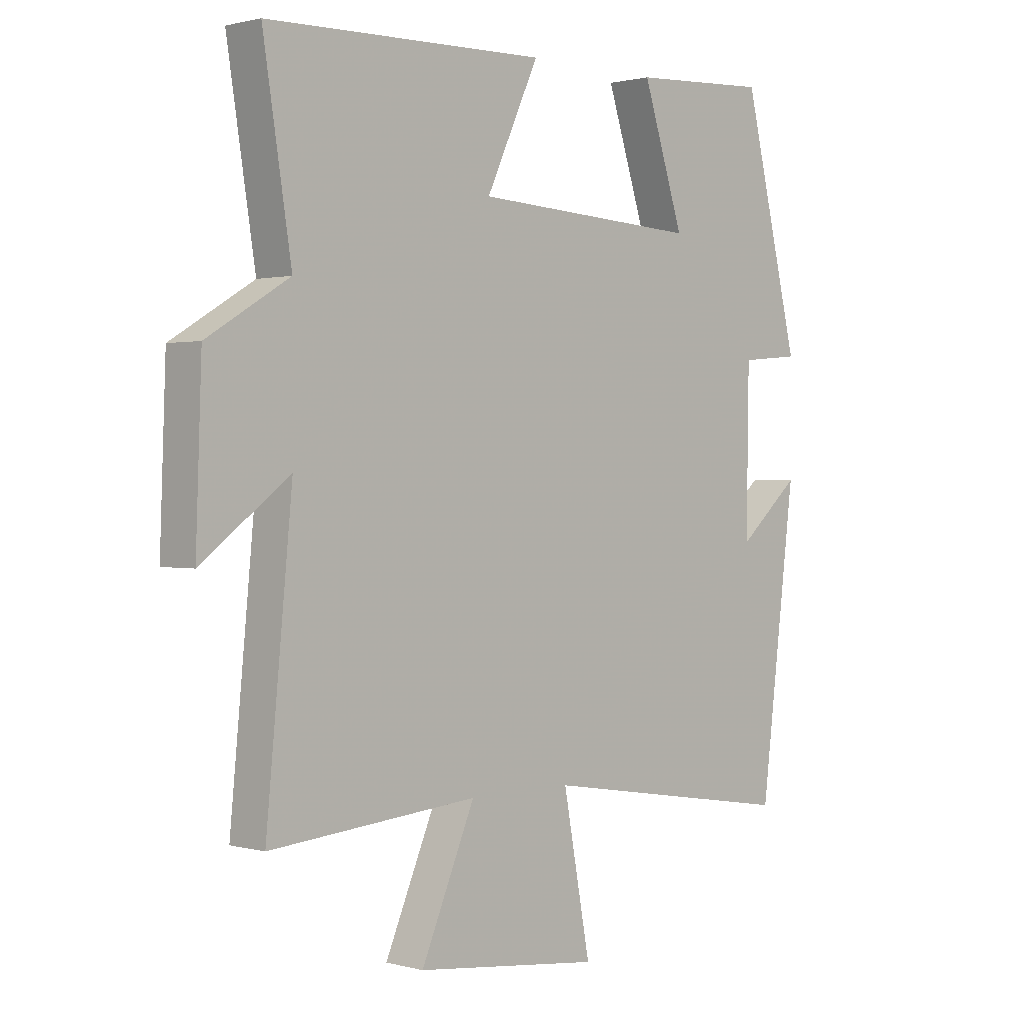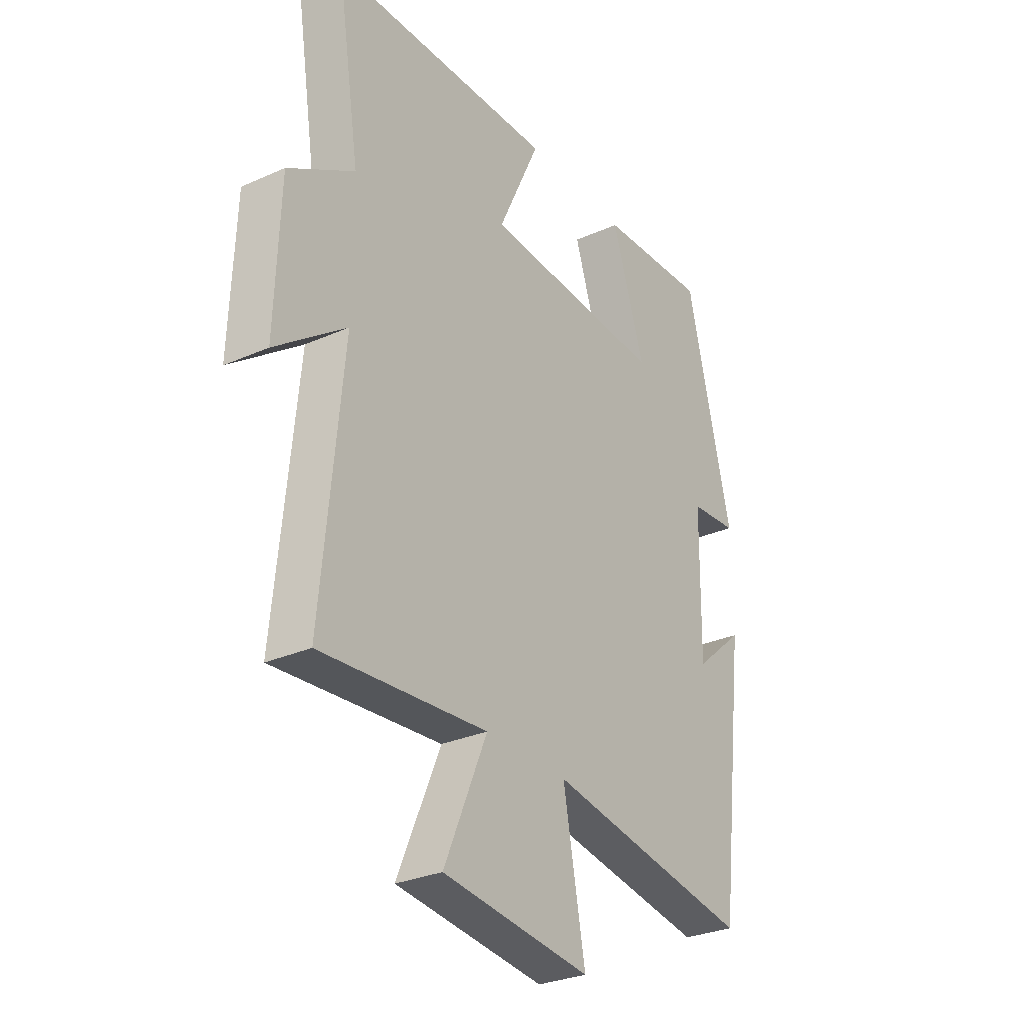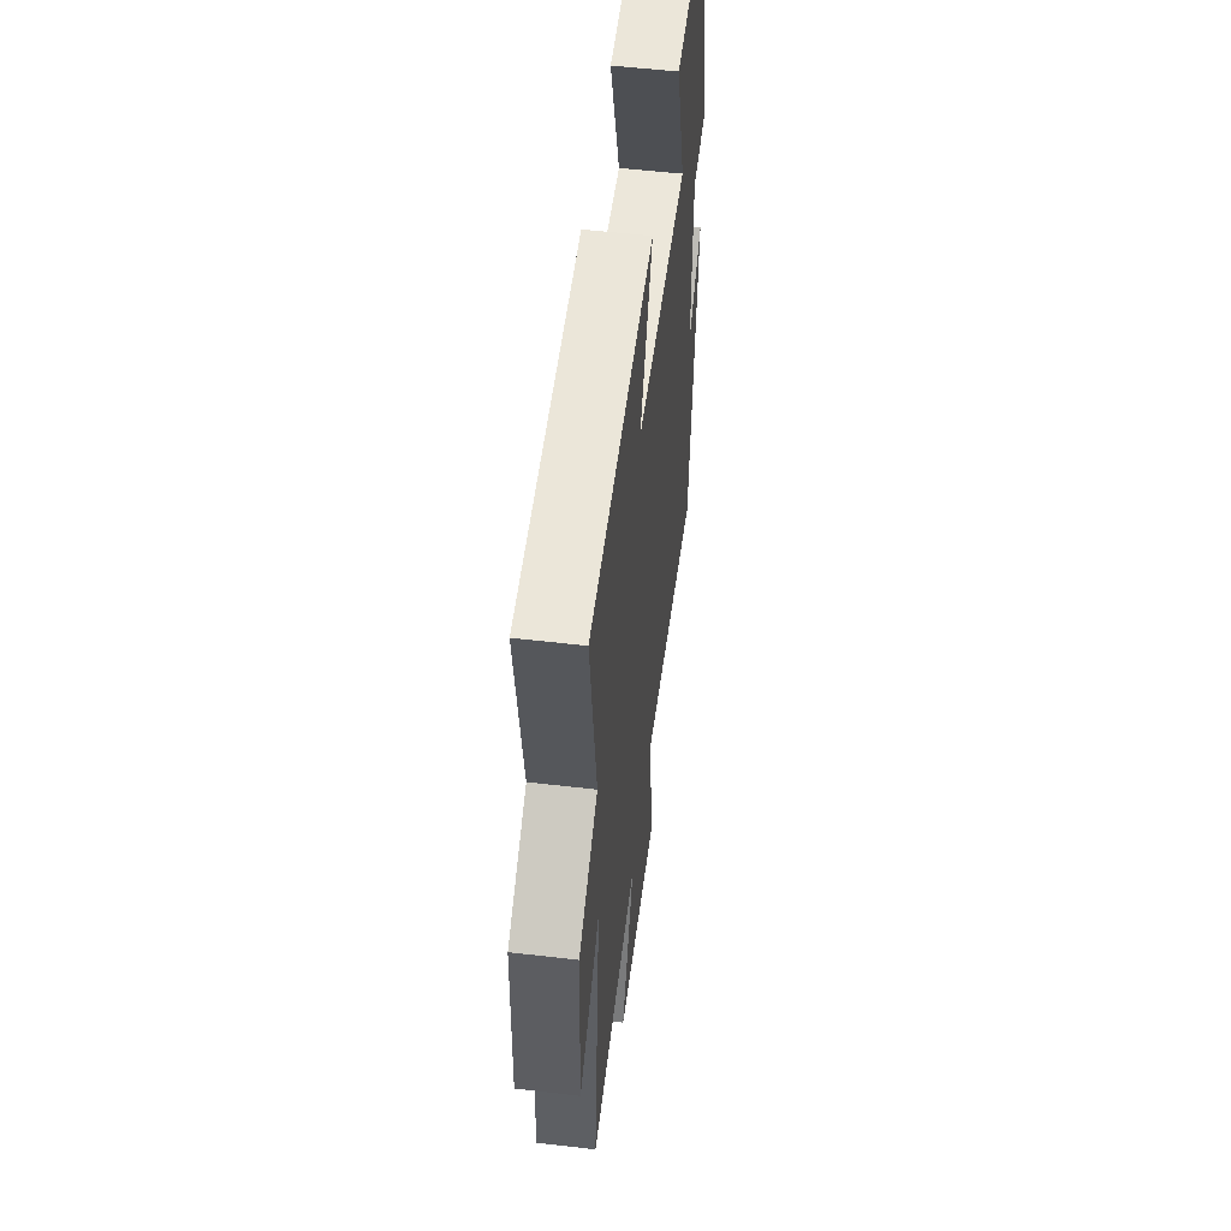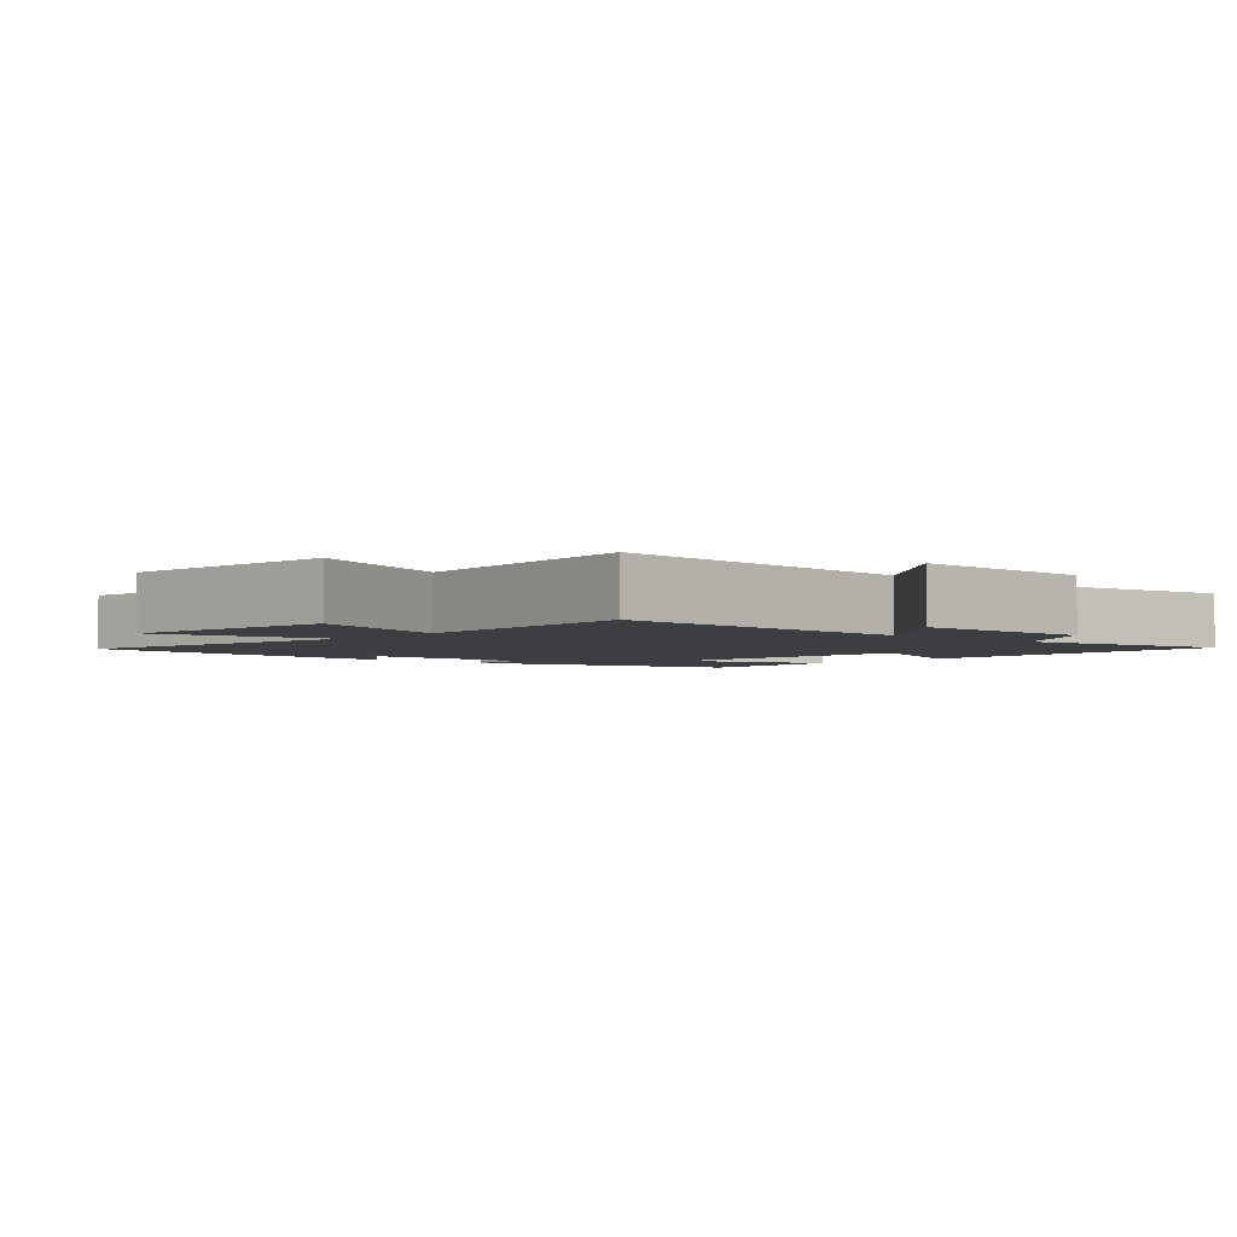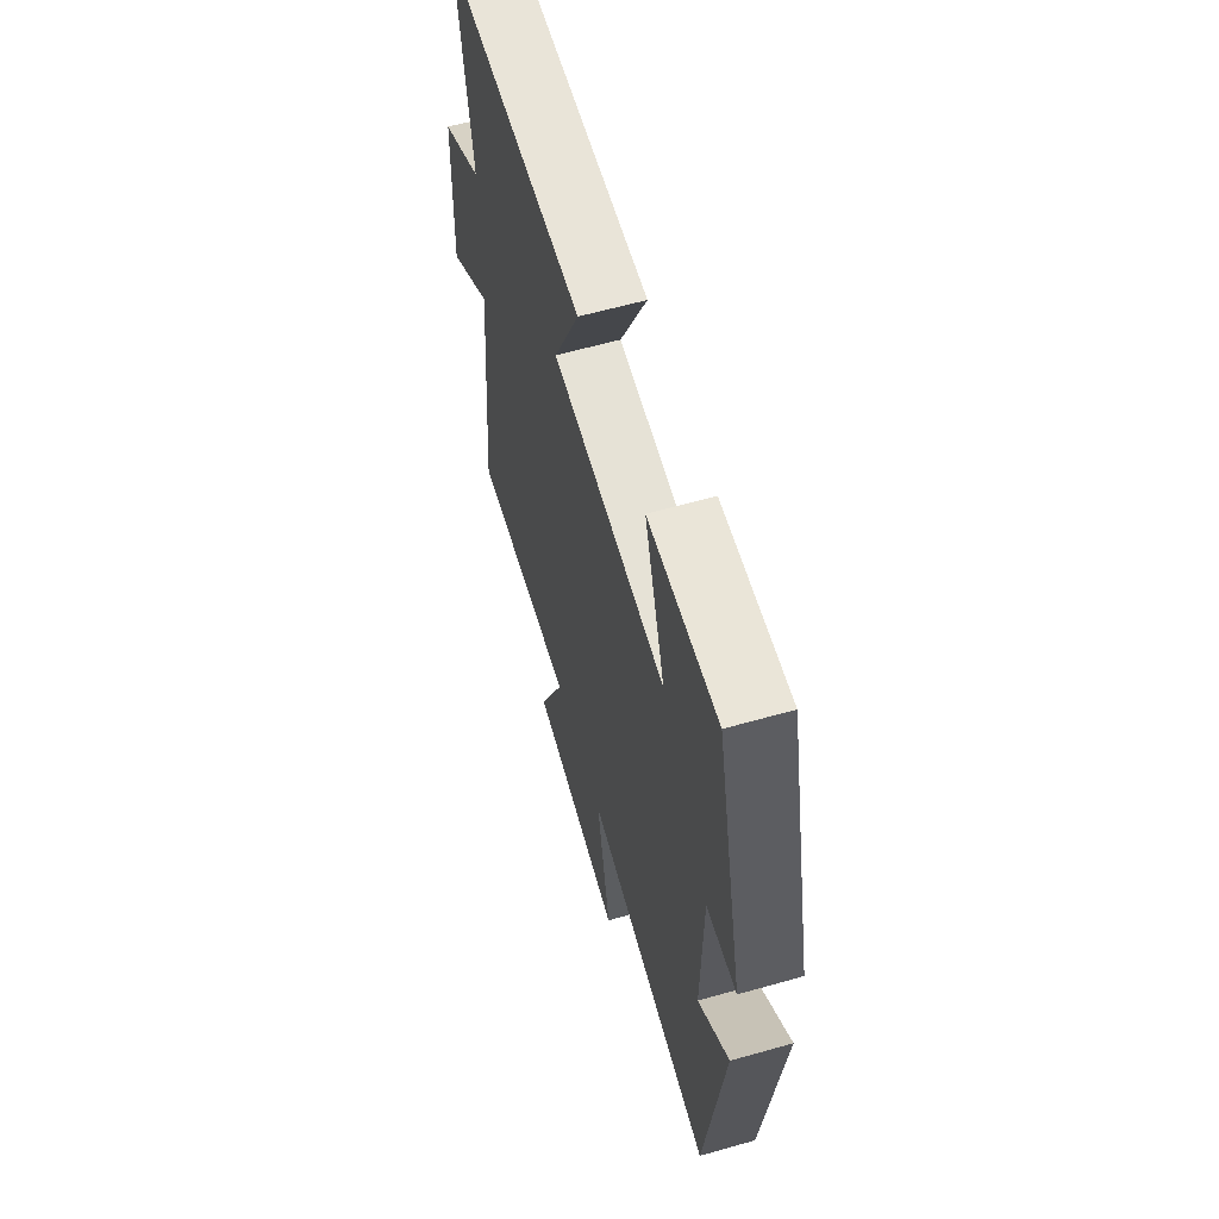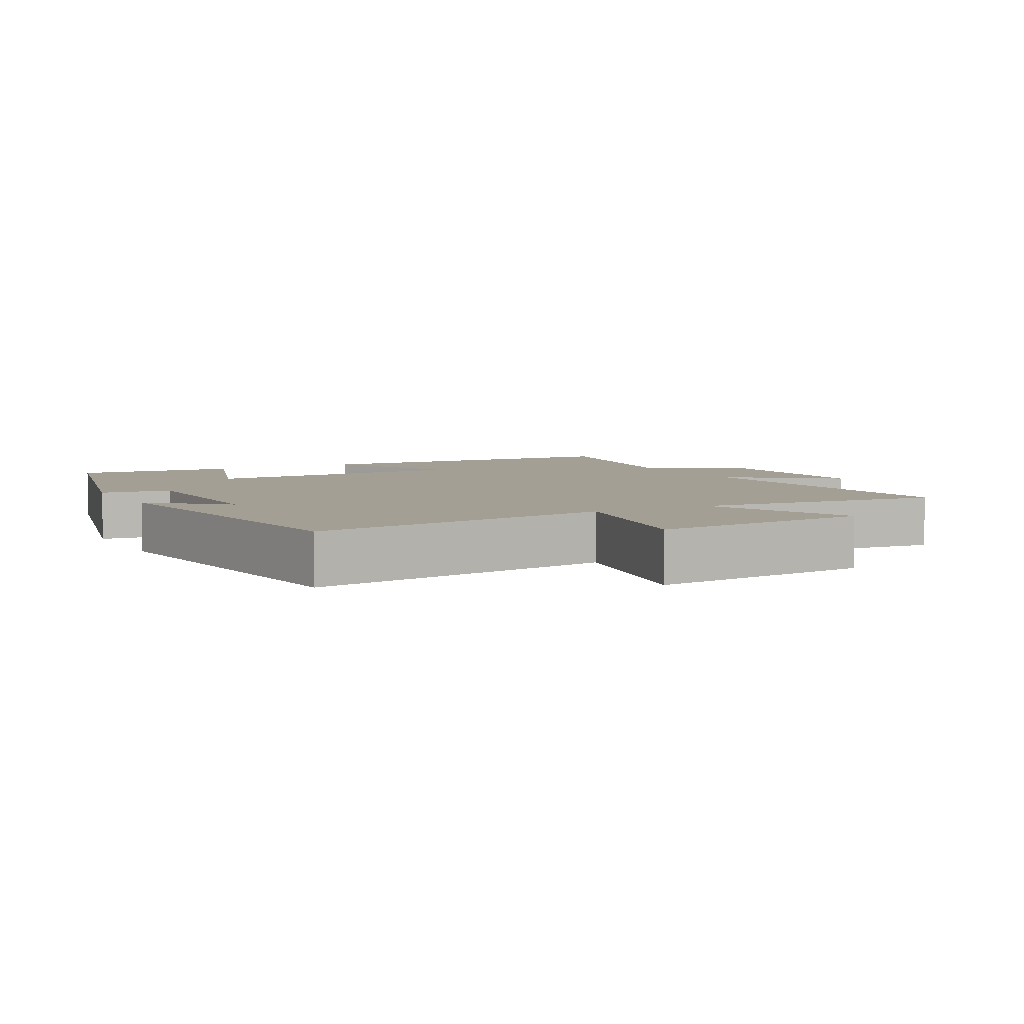
<metadata>
{"format":"obj","ext":"obj","renderer":"f3d","projection":"perspective","resolution":1024,"background":"white","views":[{"elev":1.0,"azim":-45.6,"up":"+Z"},{"elev":-29.5,"azim":-56.7,"up":"+Z"},{"elev":54.1,"azim":-82.9,"up":"+Z"},{"elev":-3.1,"azim":-131.4,"up":"+Y"},{"elev":61.1,"azim":73.9,"up":"+Z"},{"elev":5.3,"azim":152.3,"up":"+Y"}]}
</metadata>
<code>
v 0.439 0.07 -0.572
v -0.006 0.07 -0.5
v 0.041 0.07 -0.753
v -0.279 0.07 -0.717
v -0.186 0.07 -0.5
v -0.545 0.07 -0.531
v -0.5 0.07 -0.066
v -0.652 0.07 -0.18
v -0.642 0.07 0.092
v -0.5 0.07 0.178
v -0.549 0.07 0.489
v -0.065 0.07 0.5
v -0.156 0.07 0.304
v 0.236 0.07 0.282
v 0.165 0.07 0.5
v 0.403 0.07 0.513
v 0.5 0.07 0.112
v 0.397 0.07 0.103
v 0.393 0.07 -0.171
v 0.5 0.07 -0.078
v 0.439 0 -0.572
v -0.006 0 -0.5
v 0.041 0 -0.753
v -0.279 0 -0.717
v -0.186 0 -0.5
v -0.545 0 -0.531
v -0.5 0 -0.066
v -0.652 0 -0.18
v -0.642 0 0.092
v -0.5 0 0.178
v -0.549 0 0.489
v -0.065 0 0.5
v -0.156 0 0.304
v 0.236 0 0.282
v 0.165 0 0.5
v 0.403 0 0.513
v 0.5 0 0.112
v 0.397 0 0.103
v 0.393 0 -0.171
v 0.5 0 -0.078
f 19 20 1
f 16 17 18
f 15 16 18
f 14 15 18
f 13 14 18 19
f 10 11 12 13
f 9 10 13
f 8 9 13
f 7 8 13
f 7 13 19
f 6 7 19
f 5 6 19
f 2 3 4 5
f 2 5 19
f 1 2 19
f 21 40 39
f 38 37 36
f 38 36 35
f 38 35 34
f 39 38 34 33
f 33 32 31 30
f 33 30 29
f 33 29 28
f 33 28 27
f 39 33 27
f 39 27 26
f 39 26 25
f 25 24 23 22
f 39 25 22
f 39 22 21
f 1 21 22 2
f 2 22 23 3
f 3 23 24 4
f 4 24 25 5
f 5 25 26 6
f 6 26 27 7
f 7 27 28 8
f 8 28 29 9
f 9 29 30 10
f 10 30 31 11
f 11 31 32 12
f 12 32 33 13
f 13 33 34 14
f 14 34 35 15
f 15 35 36 16
f 16 36 37 17
f 17 37 38 18
f 18 38 39 19
f 19 39 40 20
f 20 40 21 1

</code>
